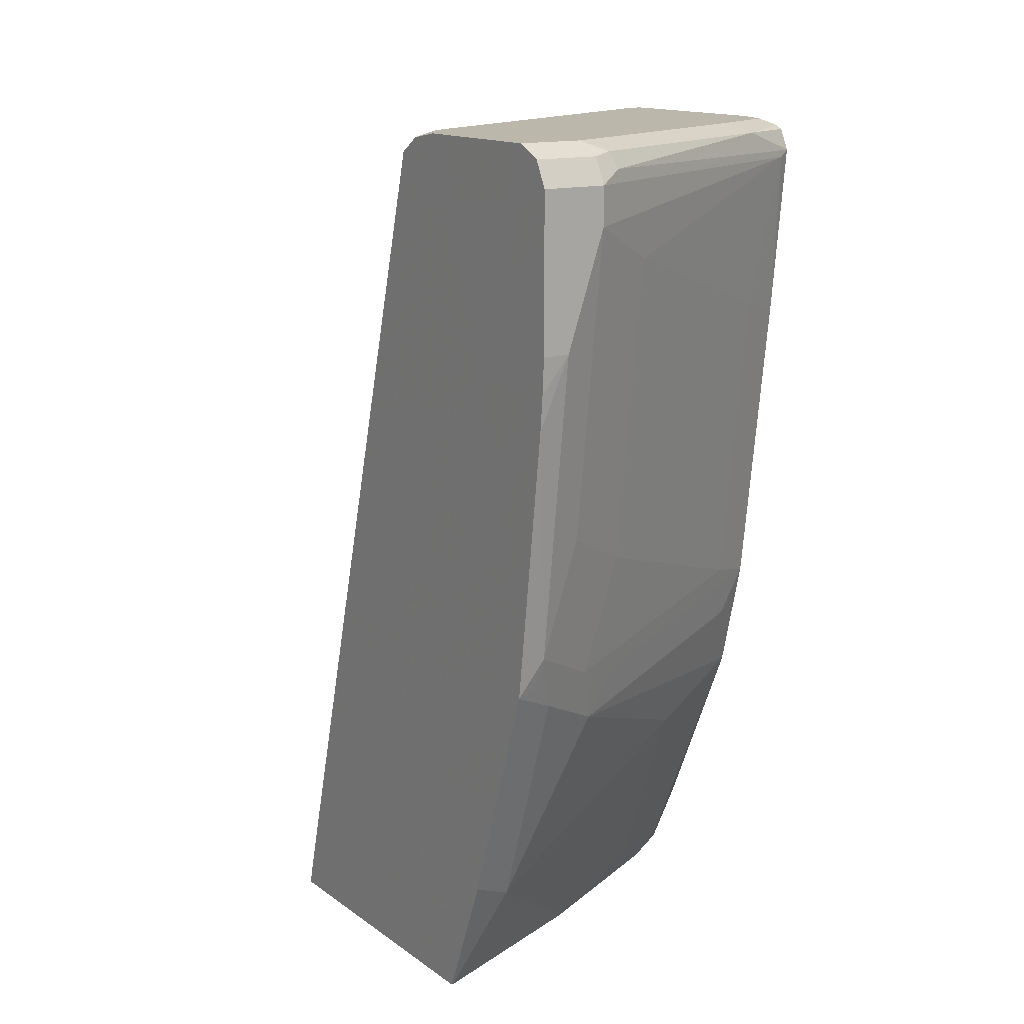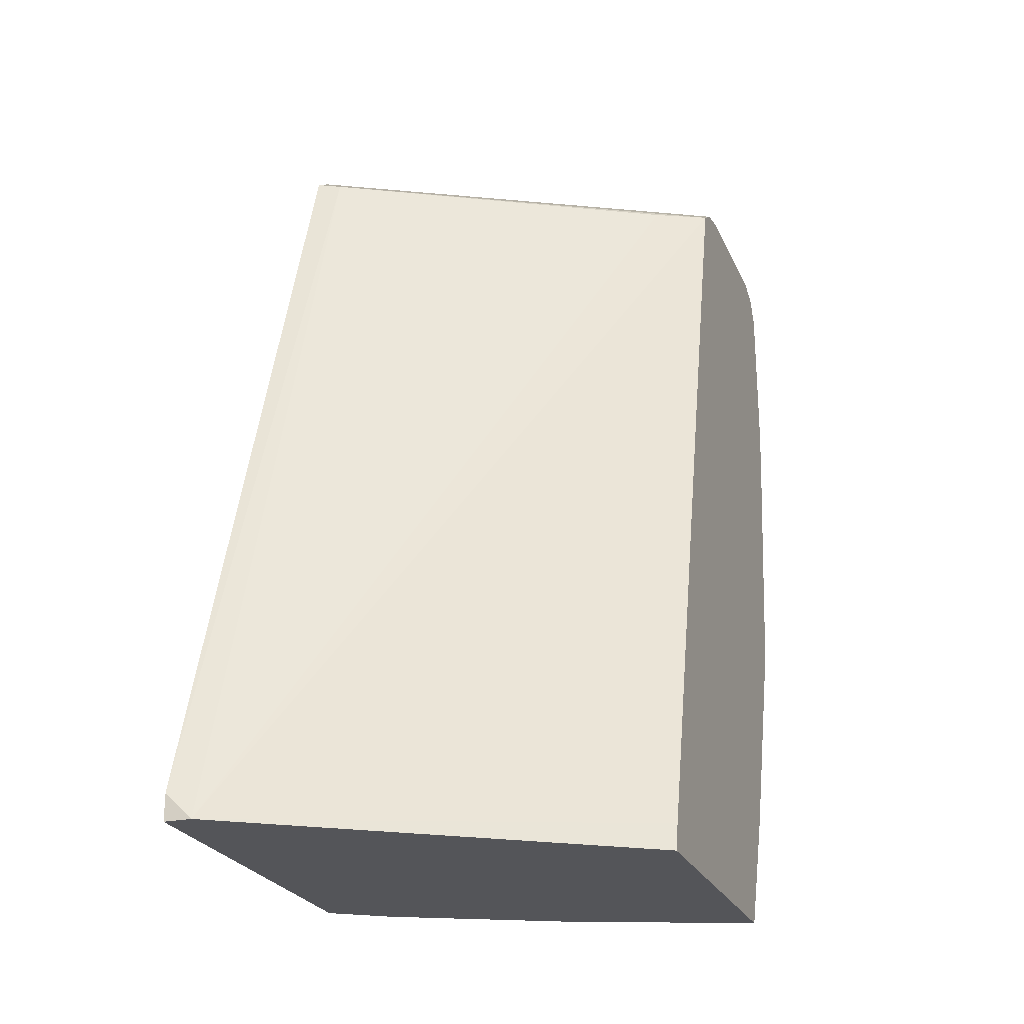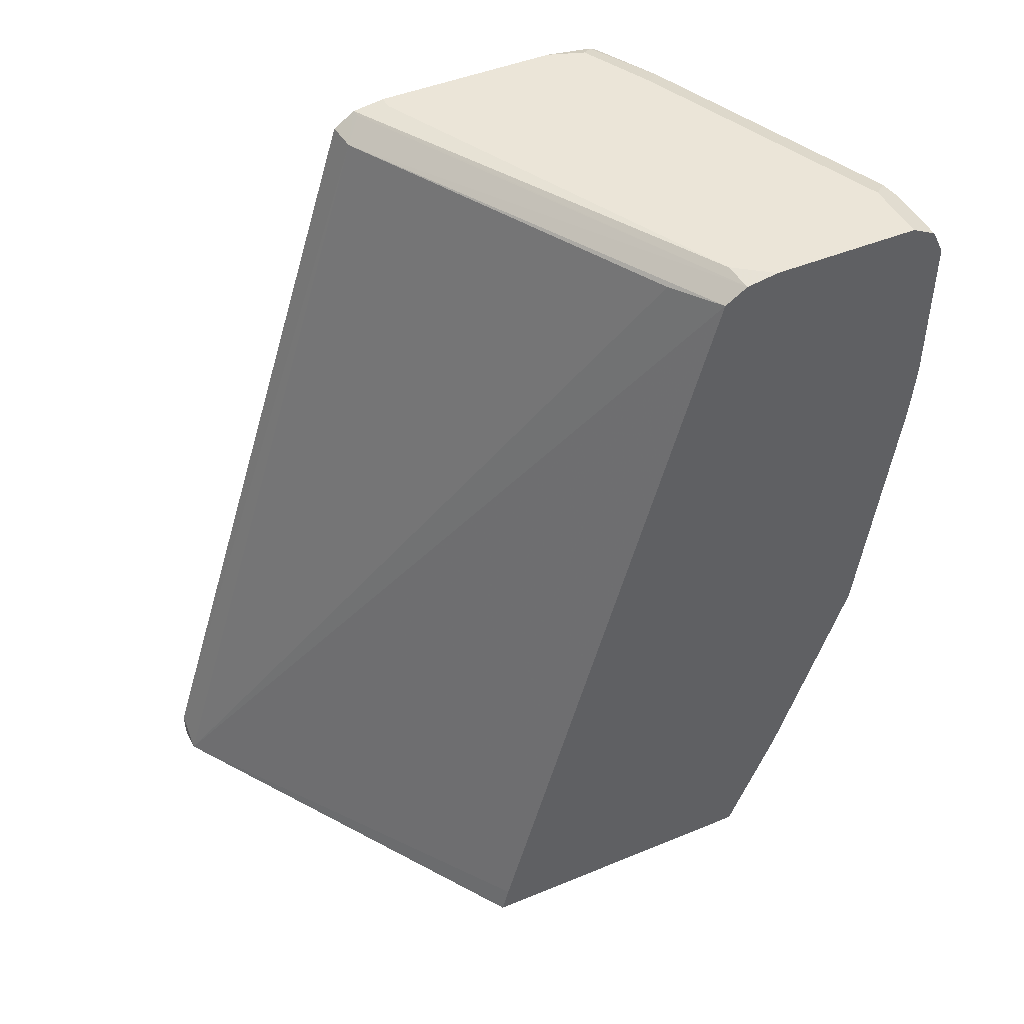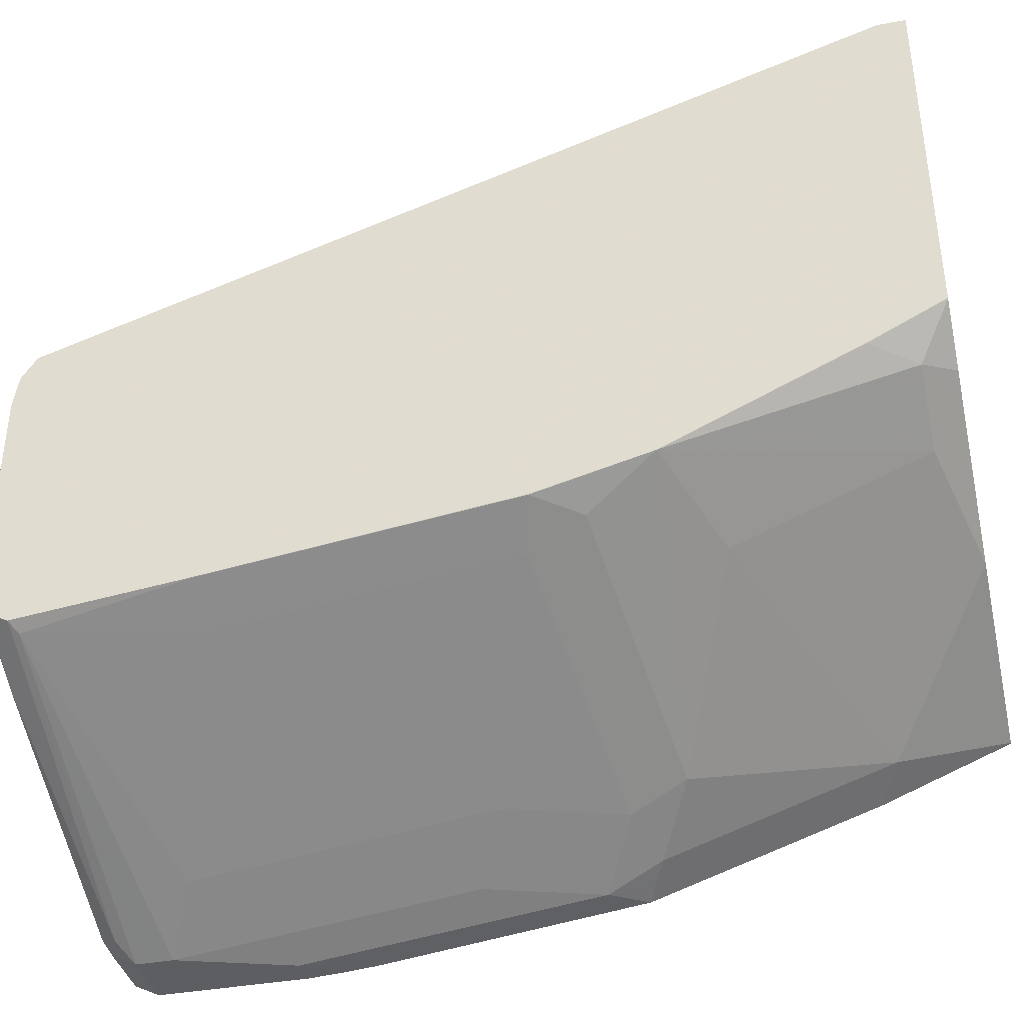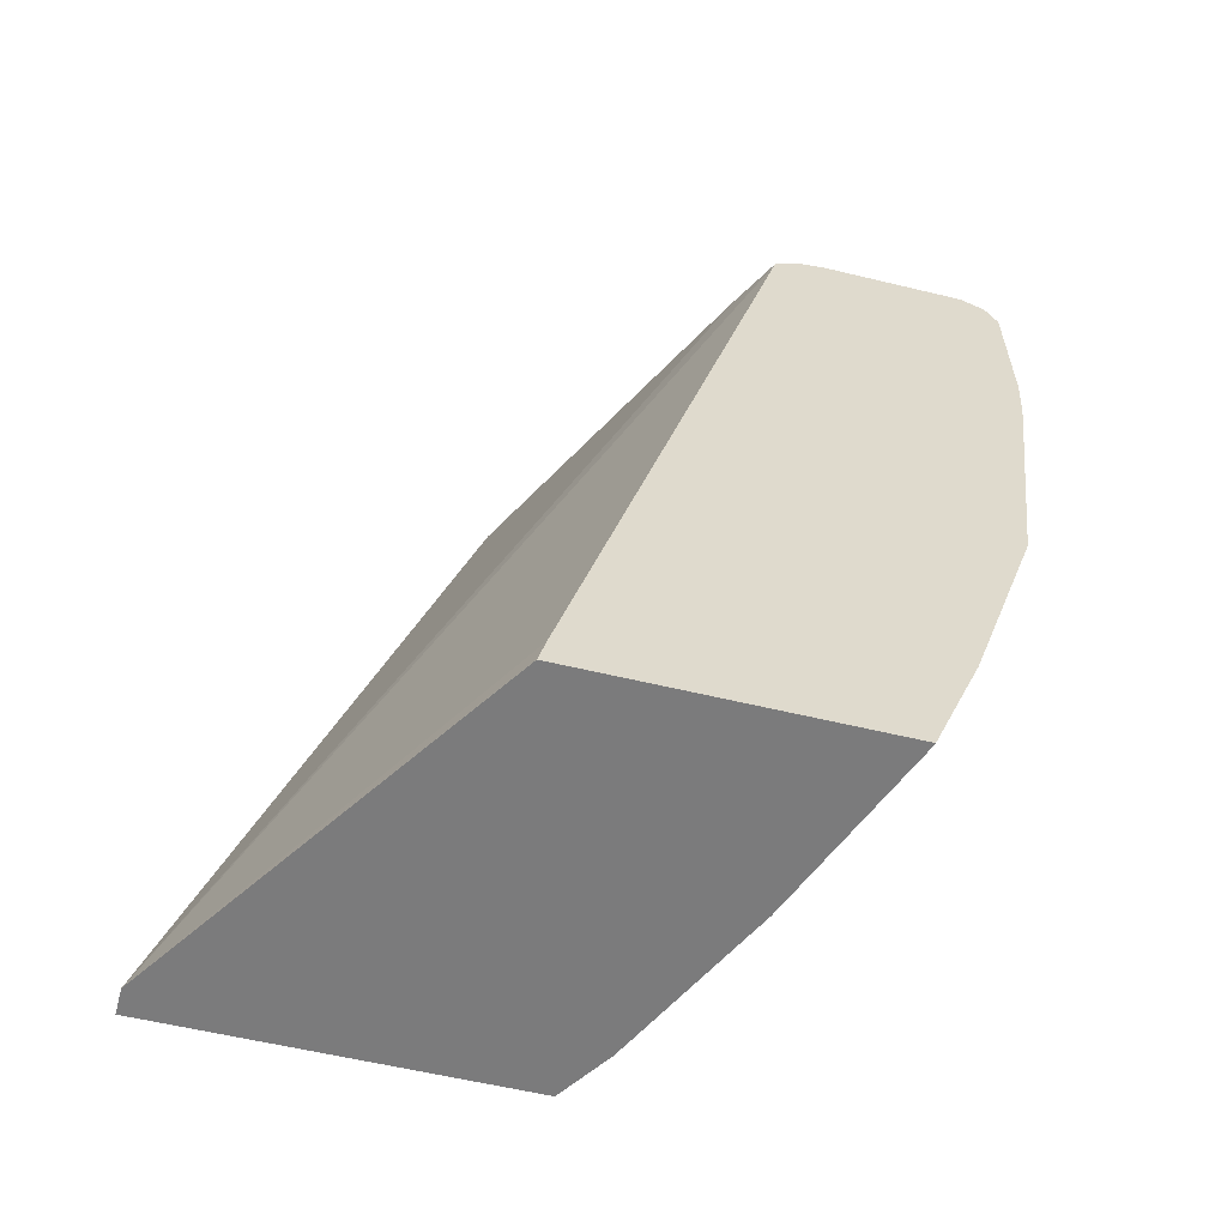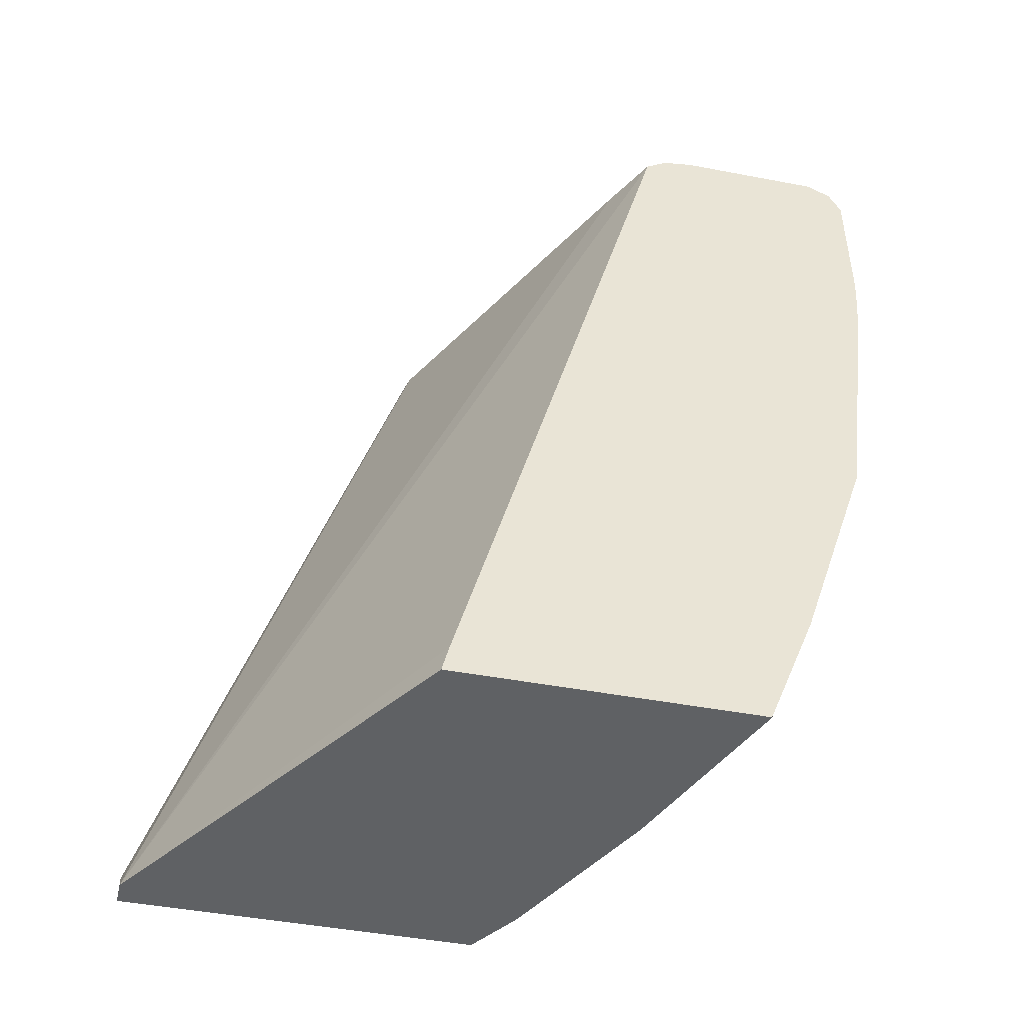
<metadata>
{"format":"obj","ext":"obj","renderer":"f3d","projection":"perspective","resolution":1024,"background":"white","views":[{"elev":14.3,"azim":146.4,"up":"+Y"},{"elev":-24.7,"azim":19.9,"up":"+Y"},{"elev":46.0,"azim":64.7,"up":"+Y"},{"elev":-38.3,"azim":-76.8,"up":"+Z"},{"elev":-58.5,"azim":76.0,"up":"+Y"},{"elev":-46.0,"azim":77.7,"up":"+Y"}]}
</metadata>
<code>
v -0.4452 0.008068 -0.4688
v -0.4452 -0.005945 -0.4688
v -0.4309 -0.005945 -0.4691
v -0.4323 0.4259 -0.604
v -0.4452 0.4285 -0.6014
v -0.4452 -0.005945 -0.6547
v -0.2342 -0.005945 -0.598
v -0.2342 -0.005293 -0.5981
v -0.2342 0.008721 -0.6016
v -0.2342 0.4283 -0.716
v -0.2607 0.4259 -0.6993
v -0.2342 0.4359 -0.7275
v -0.4418 0.4354 -0.6135
v -0.4452 0.4361 -0.6128
v -0.4451 -0.005945 -0.6549
v -0.4452 0.03283 -0.6741
v -0.445 0.03183 -0.6739
v -0.2342 -0.005945 -0.7551
v -0.2342 0.4387 -0.7438
v -0.248 0.4387 -0.7247
v -0.2861 0.4387 -0.7056
v -0.3242 0.4387 -0.6866
v -0.4386 0.4387 -0.6294
v -0.4452 0.4387 -0.6294
v -0.4291 0.009548 -0.677
v -0.4172 -0.005945 -0.6734
v -0.4452 0.127 -0.7167
v -0.2348 -0.005945 -0.7551
v -0.2342 -0.005293 -0.7555
v -0.2342 0.4387 -0.8201
v -0.4452 0.4387 -0.7247
v -0.391 0.009548 -0.6961
v -0.4064 -0.005945 -0.6788
v -0.4452 0.1846 -0.7309
v -0.445 0.1844 -0.7311
v -0.4291 0.1621 -0.7342
v -0.2956 0.1431 -0.7915
v -0.391 0.1049 -0.7342
v -0.3302 -0.005945 -0.717
v -0.2575 0.04772 -0.7724
v -0.2342 0.05829 -0.7809
v -0.2342 0.4369 -0.8236
v -0.2765 0.4339 -0.8296
v -0.267 0.4387 -0.8201
v -0.4386 0.4387 -0.7438
v -0.4452 0.4354 -0.7503
v -0.4452 0.337 -0.75
v -0.4196 0.1907 -0.7438
v -0.3115 0.1653 -0.7883
v -0.445 0.3369 -0.7502
v -0.2861 0.1717 -0.801
v -0.248 0.1907 -0.8201
v -0.2575 0.1621 -0.8105
v -0.2575 0.1049 -0.7915
v -0.2342 0.1727 -0.819
v -0.2342 0.4323 -0.8328
v -0.41 0.4339 -0.7724
v -0.267 0.4323 -0.8328
v -0.267 0.4196 -0.8392
v -0.2797 0.4259 -0.8328
v -0.4005 0.4387 -0.7628
v -0.4452 0.4334 -0.7543
v -0.4452 0.4229 -0.7596
v -0.4196 0.3433 -0.7628
v -0.3052 0.2288 -0.801
v -0.4386 0.4196 -0.7628
v -0.2448 0.1748 -0.8169
v -0.267 0.2479 -0.8201
v -0.248 0.3433 -0.8392
v -0.2342 0.3078 -0.8365
v -0.2342 0.4287 -0.8346
v -0.2342 0.4196 -0.8392
v -0.267 0.4005 -0.8392
v -0.3052 0.3814 -0.8201
v -0.2342 0.3433 -0.8392
v -0.2342 0.3253 -0.8381
f 37 53 54
f 35 64 48
f 37 49 51
f 37 51 52
f 37 52 53
f 35 50 64
f 37 54 40
f 43 57 61
f 40 54 41
f 41 54 53
f 41 53 55
f 42 56 43
f 43 56 58
f 43 61 44
f 35 47 50
f 37 40 38
f 35 37 36
f 27 36 37
f 35 51 49
f 43 58 59
f 27 34 35
f 27 35 36
f 27 37 38
f 27 38 32
f 28 39 40
f 28 40 41
f 28 41 29
f 30 42 43
f 30 43 44
f 31 45 46
f 32 40 39
f 32 38 40
f 34 47 35
f 35 48 51
f 35 49 37
f 43 59 60
f 66 73 74
f 45 61 57
f 59 66 63
f 59 63 60
f 59 71 72
f 59 72 75
f 59 75 69
f 59 69 73
f 59 73 66
f 64 66 74
f 64 74 65
f 65 74 73
f 65 73 68
f 68 73 69
f 69 75 76
f 69 76 70
f 25 27 32
f 58 71 59
f 43 60 57
f 57 63 62
f 56 71 58
f 45 57 46
f 46 57 62
f 47 63 50
f 48 64 65
f 48 65 51
f 50 63 66
f 50 66 64
f 51 65 68
f 51 68 52
f 52 55 67
f 52 67 53
f 52 68 69
f 52 69 70
f 52 70 55
f 53 67 55
f 57 60 63
f 25 33 26
f 25 39 33
f 25 32 39
f 2 28 18
f 2 18 7
f 2 7 3
f 3 7 8
f 3 8 9
f 3 9 10
f 2 39 28
f 3 10 11
f 4 11 10
f 4 10 12
f 4 12 13
f 4 13 14
f 4 14 5
f 6 16 17
f 3 11 4
f 2 33 39
f 2 26 33
f 2 15 26
f 1 2 3
f 1 3 4
f 1 4 5
f 1 5 14
f 1 14 24
f 1 24 31
f 1 46 62
f 1 62 63
f 1 63 47
f 1 47 34
f 1 34 27
f 1 27 16
f 1 16 6
f 1 6 2
f 2 6 15
f 6 17 15
f 7 18 29
f 1 31 46
f 7 41 55
f 14 23 24
f 15 25 26
f 15 17 25
f 16 27 17
f 17 27 25
f 18 28 29
f 19 30 44
f 19 44 61
f 19 61 45
f 19 45 31
f 19 31 24
f 19 23 22
f 19 22 21
f 19 21 20
f 7 29 41
f 14 22 23
f 14 21 22
f 19 24 23
f 12 20 14
f 14 20 21
f 7 70 76
f 7 76 75
f 7 72 71
f 7 71 56
f 7 56 42
f 7 42 30
f 7 75 72
f 7 19 12
f 12 19 20
f 7 30 19
f 12 14 13
f 7 9 8
f 7 55 70
f 7 10 9
f 7 12 10

</code>
